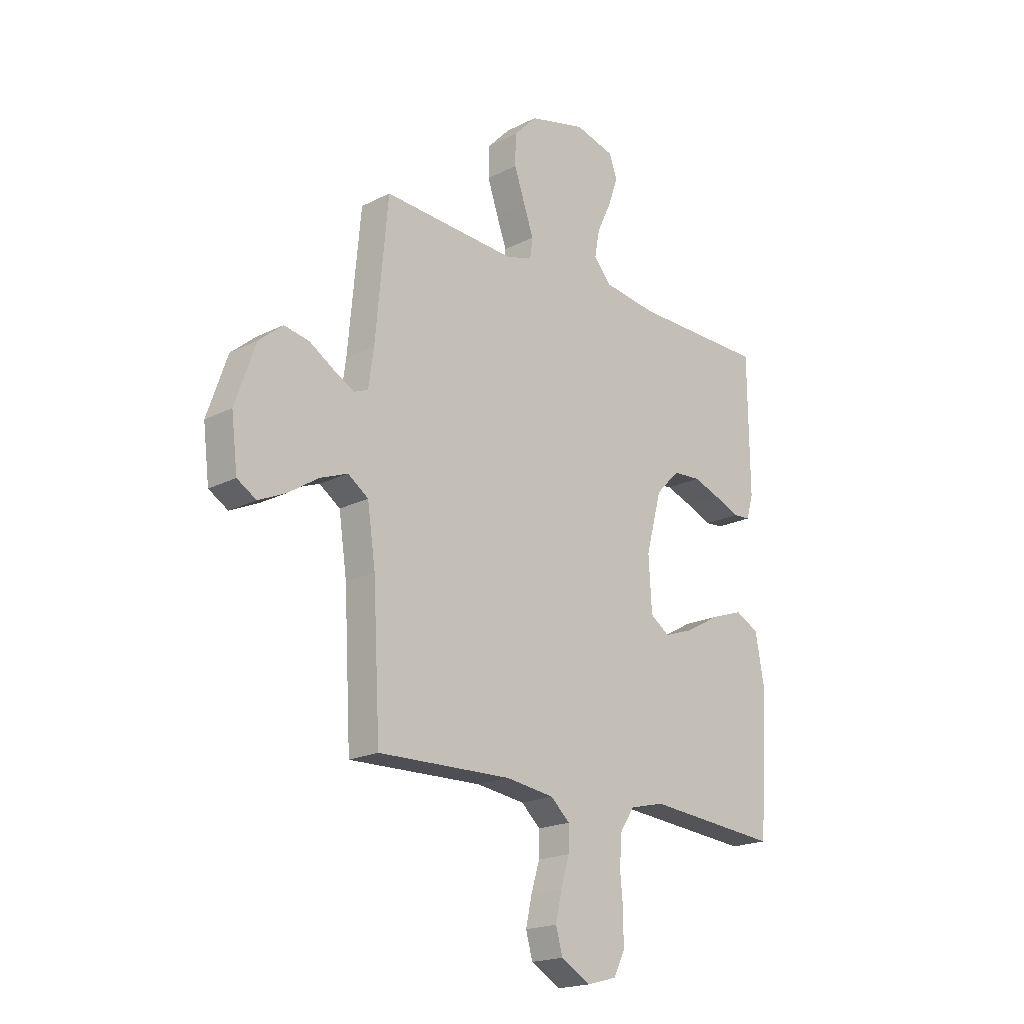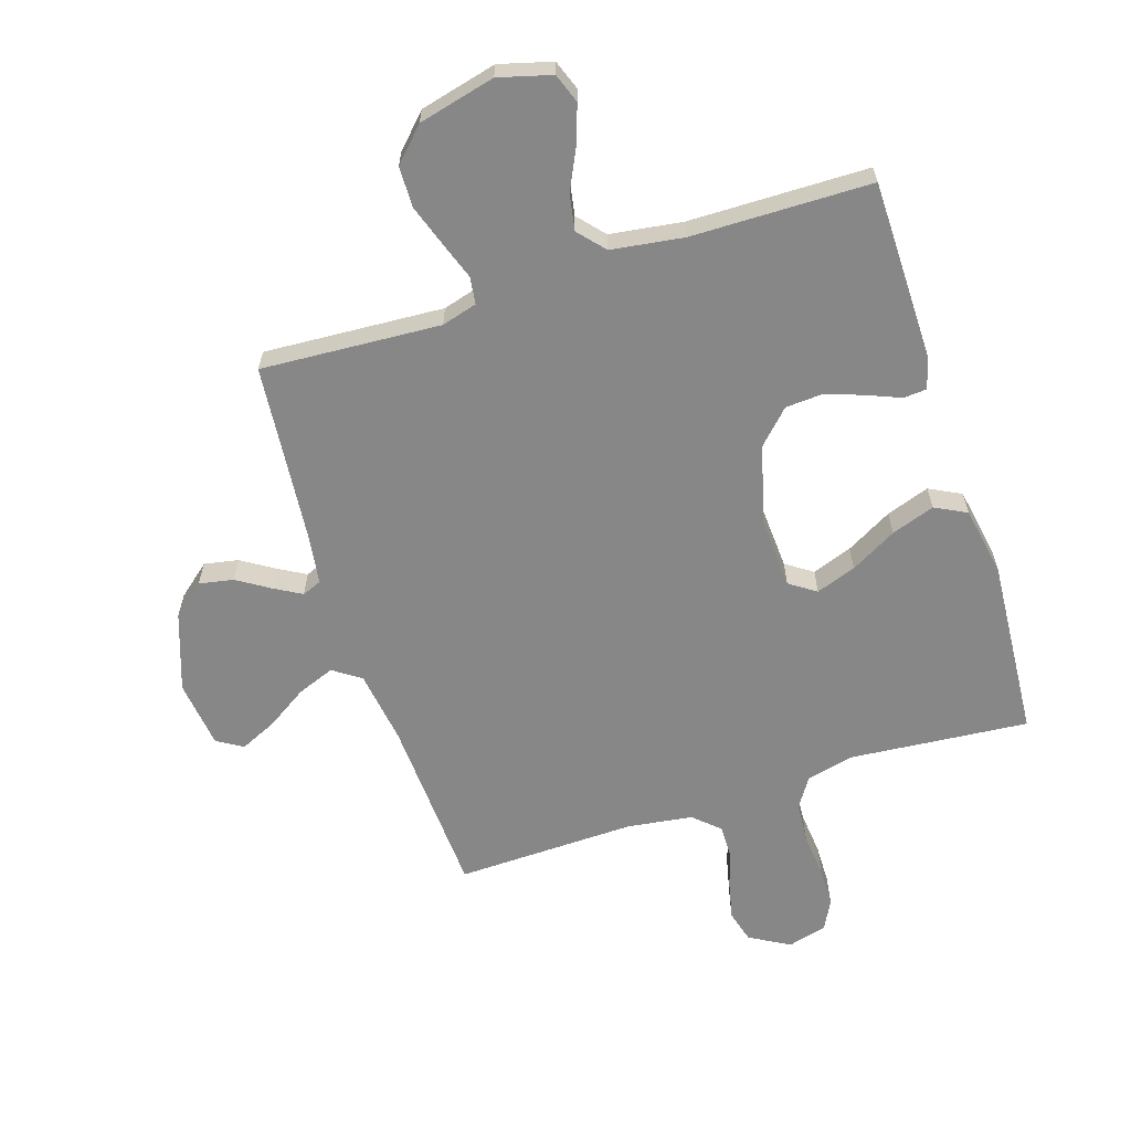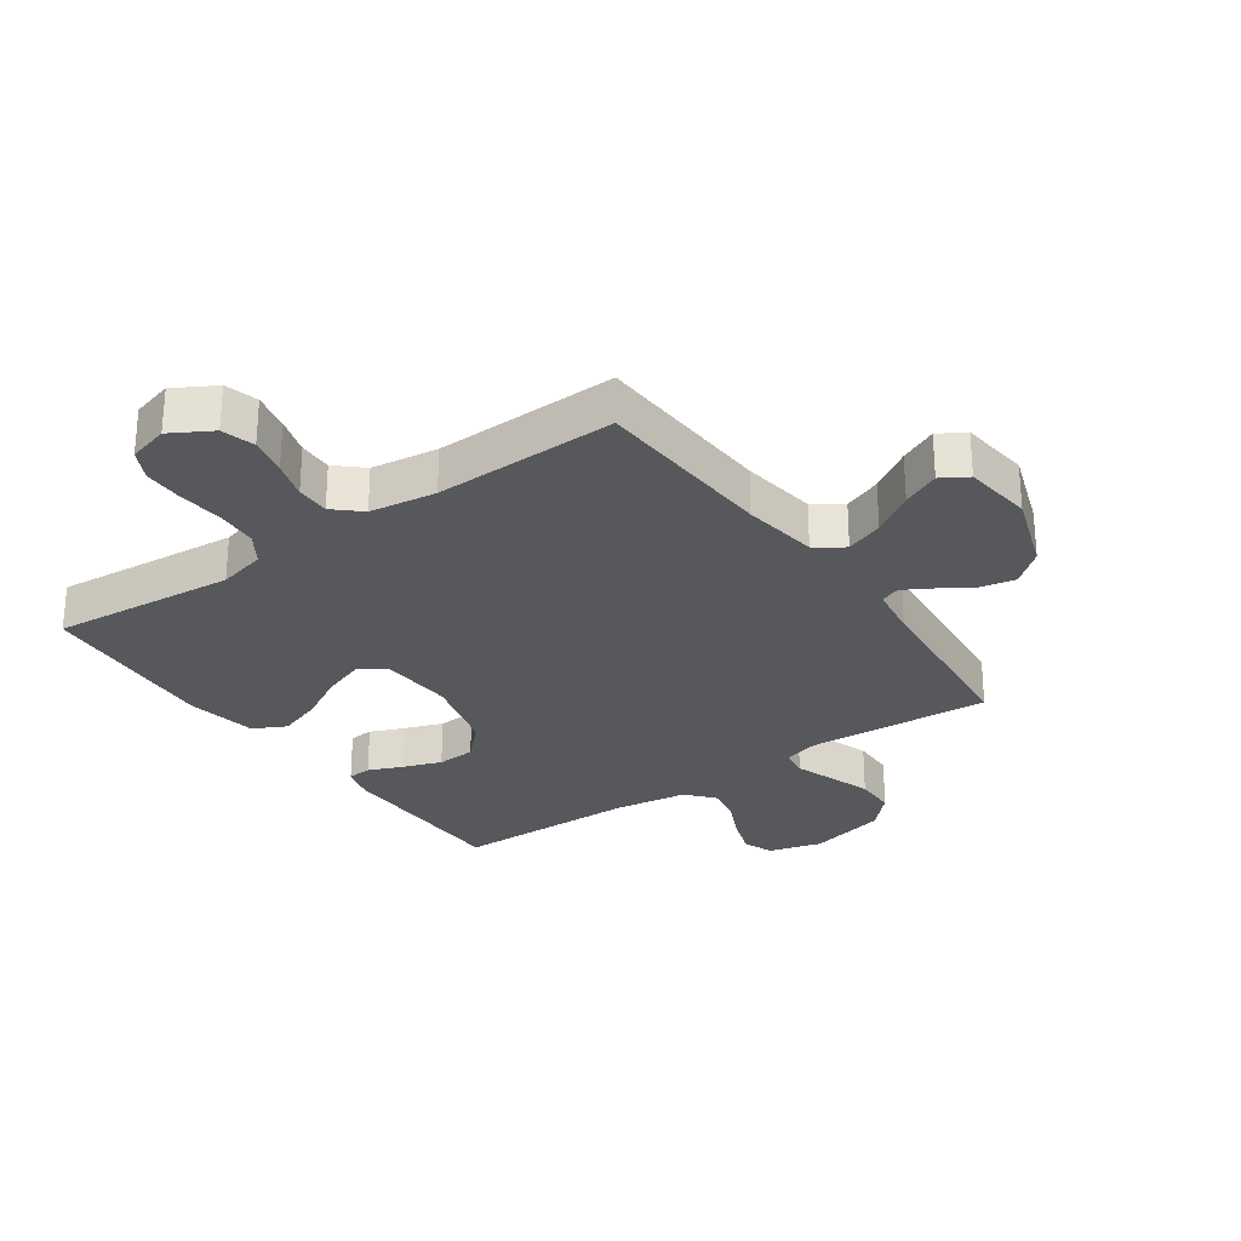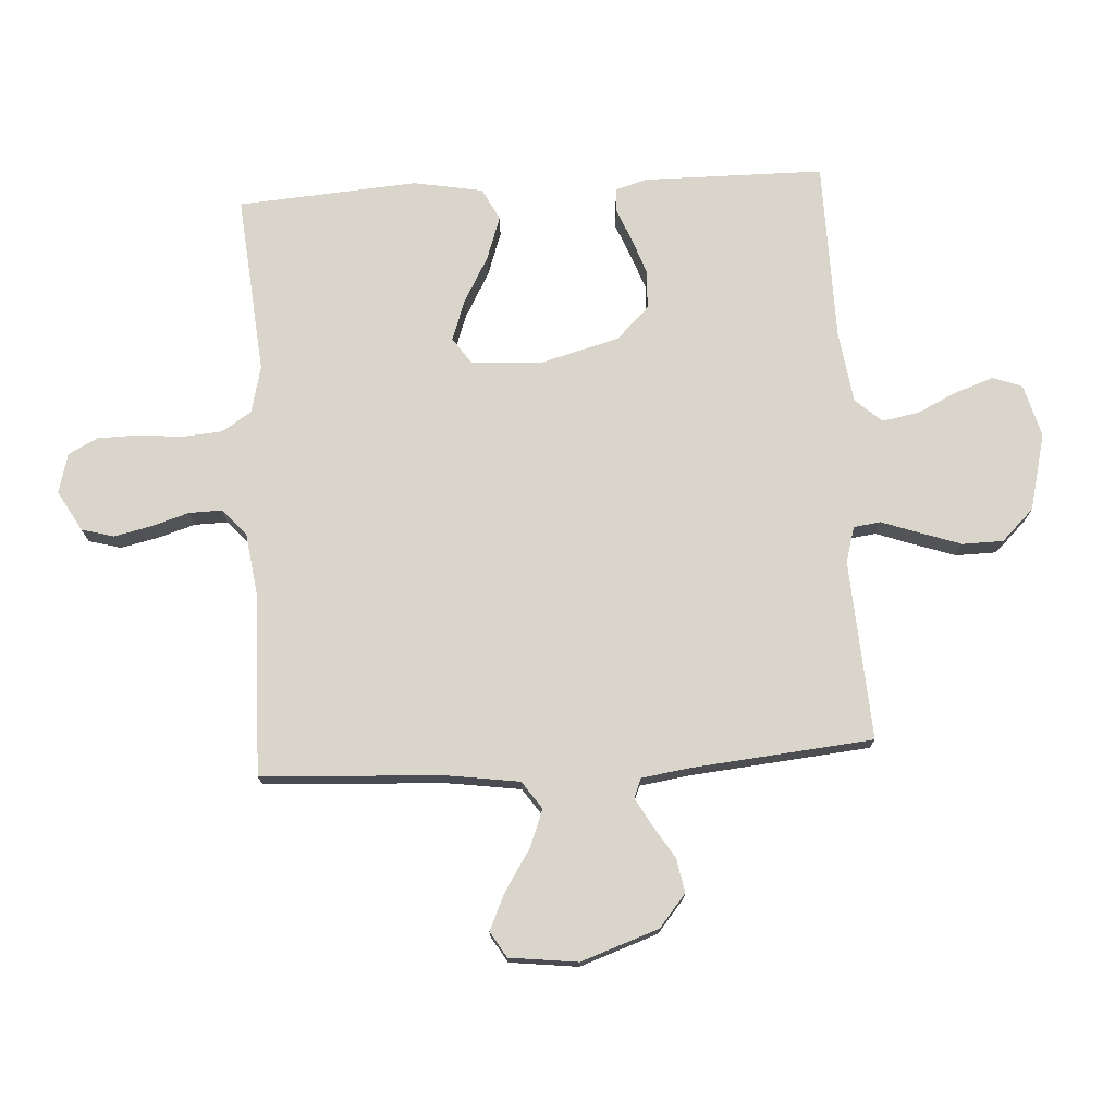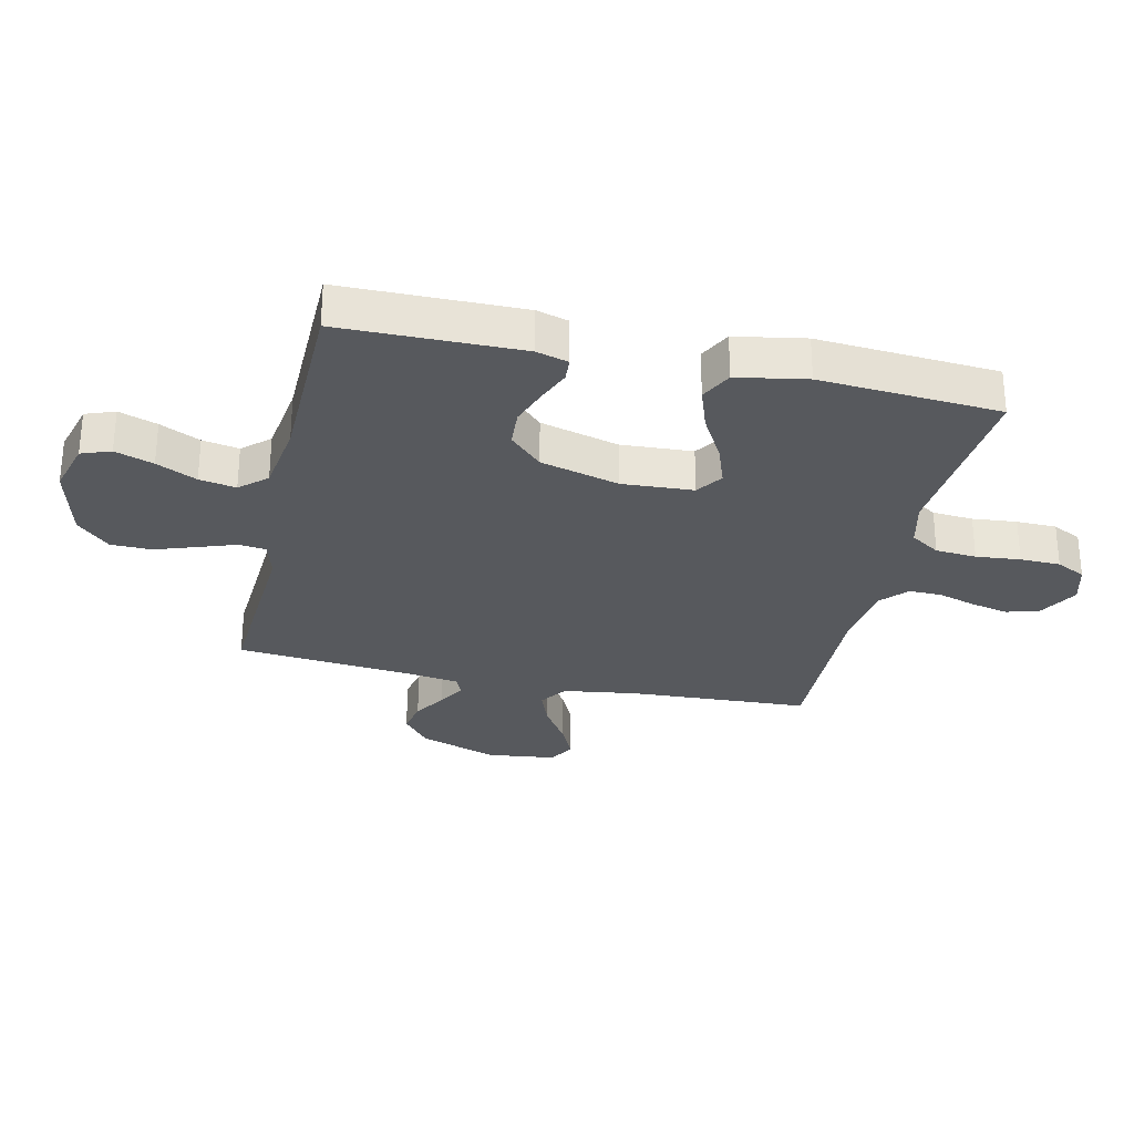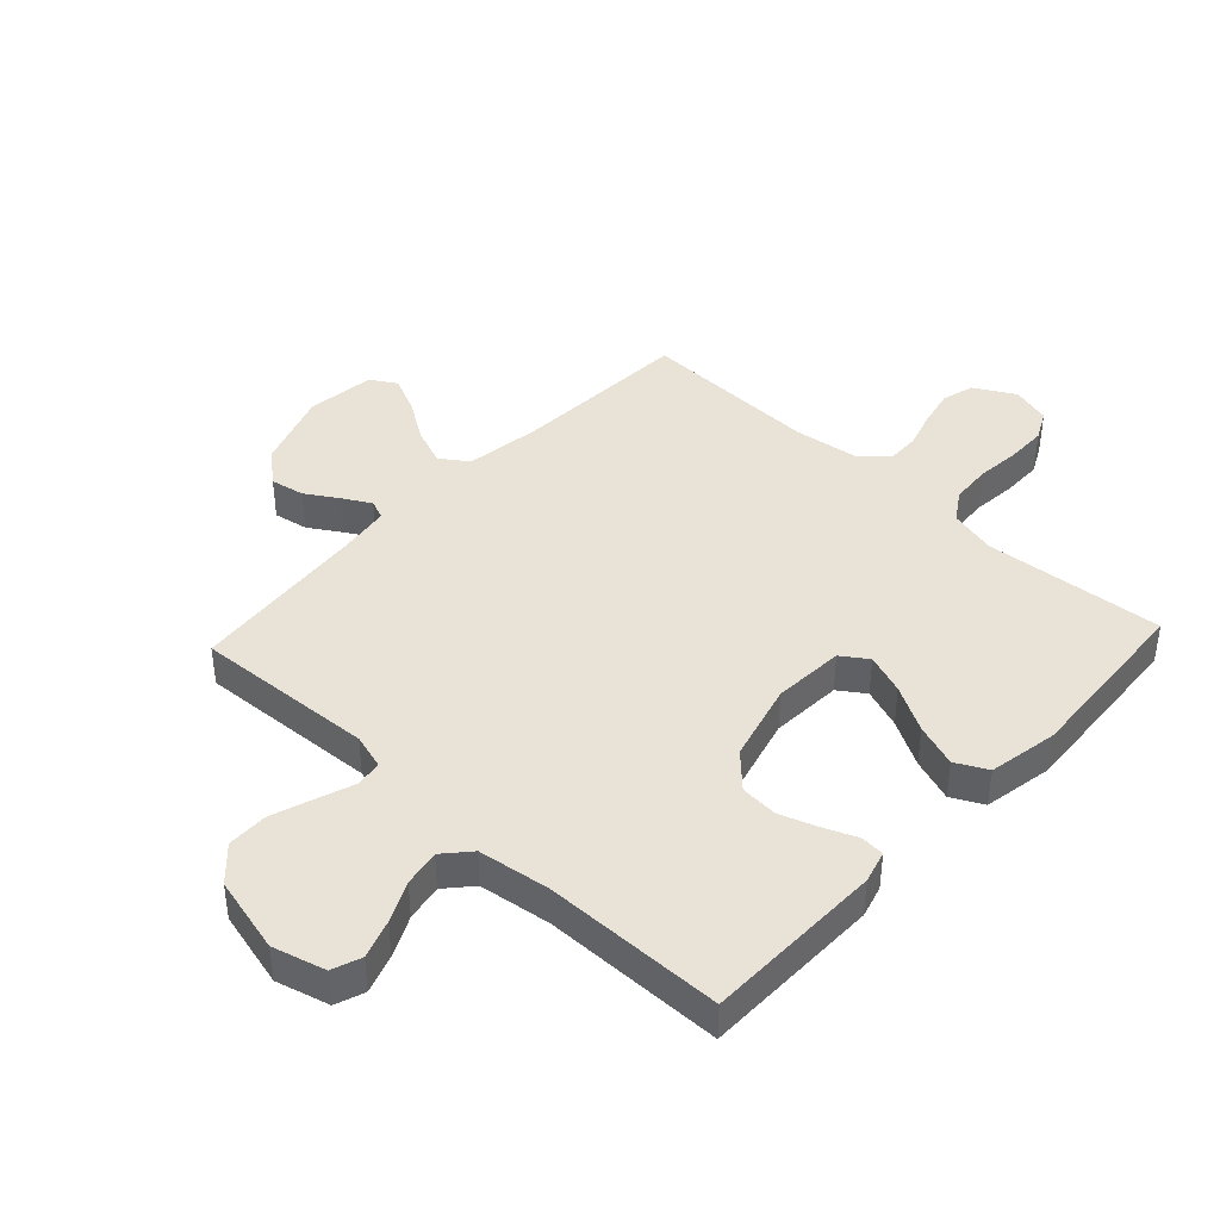
<metadata>
{"format":"obj","ext":"obj","renderer":"f3d","projection":"perspective","resolution":1024,"background":"white","views":[{"elev":-19.4,"azim":-46.2,"up":"+Z"},{"elev":-62.5,"azim":17.8,"up":"+Y"},{"elev":-27.9,"azim":-145.0,"up":"+Y"},{"elev":74.5,"azim":-93.5,"up":"+Y"},{"elev":-29.0,"azim":77.3,"up":"+Y"},{"elev":41.6,"azim":43.0,"up":"+Y"}]}
</metadata>
<code>
v -0.5 0.07 -0.5
v -0.516 0.07 -0.2
v -0.534 0.07 -0.076
v -0.58 0.07 -0.044
v -0.642 0.07 -0.068
v -0.71 0.07 -0.112
v -0.771 0.07 -0.14
v -0.814 0.07 -0.114
v -0.828 0.07 0
v -0.783 0.07 0.13
v -0.729 0.07 0.175
v -0.672 0.07 0.164
v -0.618 0.07 0.13
v -0.572 0.07 0.104
v -0.54 0.07 0.117
v -0.528 0.07 0.2
v -0.5 0.07 0.5
v -0.2 0.07 0.482
v -0.141 0.07 0.499
v -0.135 0.07 0.544
v -0.157 0.07 0.606
v -0.181 0.07 0.676
v -0.18 0.07 0.744
v -0.128 0.07 0.798
v 0 0.07 0.83
v 0.088 0.07 0.806
v 0.106 0.07 0.757
v 0.084 0.07 0.693
v 0.052 0.07 0.626
v 0.041 0.07 0.565
v 0.08 0.07 0.521
v 0.2 0.07 0.504
v 0.5 0.07 0.5
v 0.503 0.07 0.2
v 0.488 0.07 0.147
v 0.449 0.07 0.144
v 0.393 0.07 0.167
v 0.331 0.07 0.189
v 0.268 0.07 0.185
v 0.215 0.07 0.131
v 0.18 0.07 0
v 0.187 0.07 -0.119
v 0.231 0.07 -0.149
v 0.298 0.07 -0.125
v 0.375 0.07 -0.082
v 0.447 0.07 -0.057
v 0.5 0.07 -0.084
v 0.521 0.07 -0.2
v 0.5 0.07 -0.5
v 0.2 0.07 -0.474
v 0.122 0.07 -0.493
v 0.09 0.07 -0.542
v 0.085 0.07 -0.61
v 0.092 0.07 -0.684
v 0.091 0.07 -0.751
v 0.066 0.07 -0.8
v 0 0.07 -0.818
v -0.067 0.07 -0.78
v -0.082 0.07 -0.726
v -0.068 0.07 -0.663
v -0.049 0.07 -0.601
v -0.048 0.07 -0.546
v -0.091 0.07 -0.507
v -0.2 0.07 -0.492
v -0.5 0 -0.5
v -0.516 0 -0.2
v -0.534 0 -0.076
v -0.58 0 -0.044
v -0.642 0 -0.068
v -0.71 0 -0.112
v -0.771 0 -0.14
v -0.814 0 -0.114
v -0.828 0 0
v -0.783 0 0.13
v -0.729 0 0.175
v -0.672 0 0.164
v -0.618 0 0.13
v -0.572 0 0.104
v -0.54 0 0.117
v -0.528 0 0.2
v -0.5 0 0.5
v -0.2 0 0.482
v -0.141 0 0.499
v -0.135 0 0.544
v -0.157 0 0.606
v -0.181 0 0.676
v -0.18 0 0.744
v -0.128 0 0.798
v 0 0 0.83
v 0.088 0 0.806
v 0.106 0 0.757
v 0.084 0 0.693
v 0.052 0 0.626
v 0.041 0 0.565
v 0.08 0 0.521
v 0.2 0 0.504
v 0.5 0 0.5
v 0.503 0 0.2
v 0.488 0 0.147
v 0.449 0 0.144
v 0.393 0 0.167
v 0.331 0 0.189
v 0.268 0 0.185
v 0.215 0 0.131
v 0.18 0 0
v 0.187 0 -0.119
v 0.231 0 -0.149
v 0.298 0 -0.125
v 0.375 0 -0.082
v 0.447 0 -0.057
v 0.5 0 -0.084
v 0.521 0 -0.2
v 0.5 0 -0.5
v 0.2 0 -0.474
v 0.122 0 -0.493
v 0.09 0 -0.542
v 0.085 0 -0.61
v 0.092 0 -0.684
v 0.091 0 -0.751
v 0.066 0 -0.8
v 0 0 -0.818
v -0.067 0 -0.78
v -0.082 0 -0.726
v -0.068 0 -0.663
v -0.049 0 -0.601
v -0.048 0 -0.546
v -0.091 0 -0.507
v -0.2 0 -0.492
f 58 59 60 61
f 56 57 58 61
f 56 61 62
f 53 54 55 56
f 52 53 56 62
f 51 52 62 63
f 47 48 49 50
f 44 45 46 47
f 43 44 47 50
f 42 43 50 51
f 34 35 36 37
f 32 33 34 37
f 31 32 37 38
f 30 31 38 39
f 26 27 28 29
f 24 25 26 29
f 24 29 30
f 20 21 22 23
f 20 23 24 30
f 16 17 18
f 15 16 18 19
f 10 11 12 13
f 10 13 14
f 9 10 14
f 8 9 14
f 5 6 7 8
f 4 5 8 14
f 3 4 14 15
f 64 1 2
f 41 42 51 63
f 40 41 63 64
f 20 30 39 40
f 19 20 40 64
f 15 19 64
f 2 3 15 64
f 125 124 123 122
f 125 122 121 120
f 126 125 120
f 120 119 118 117
f 126 120 117 116
f 127 126 116 115
f 114 113 112 111
f 111 110 109 108
f 114 111 108 107
f 115 114 107 106
f 101 100 99 98
f 101 98 97 96
f 102 101 96 95
f 103 102 95 94
f 93 92 91 90
f 93 90 89 88
f 94 93 88
f 87 86 85 84
f 94 88 87 84
f 82 81 80
f 83 82 80 79
f 77 76 75 74
f 78 77 74
f 78 74 73
f 78 73 72
f 72 71 70 69
f 78 72 69 68
f 79 78 68 67
f 66 65 128
f 127 115 106 105
f 128 127 105 104
f 104 103 94 84
f 128 104 84 83
f 128 83 79
f 128 79 67 66
f 1 65 66 2
f 2 66 67 3
f 3 67 68 4
f 4 68 69 5
f 5 69 70 6
f 6 70 71 7
f 7 71 72 8
f 8 72 73 9
f 9 73 74 10
f 10 74 75 11
f 11 75 76 12
f 12 76 77 13
f 13 77 78 14
f 14 78 79 15
f 15 79 80 16
f 16 80 81 17
f 17 81 82 18
f 18 82 83 19
f 19 83 84 20
f 20 84 85 21
f 21 85 86 22
f 22 86 87 23
f 23 87 88 24
f 24 88 89 25
f 25 89 90 26
f 26 90 91 27
f 27 91 92 28
f 28 92 93 29
f 29 93 94 30
f 30 94 95 31
f 31 95 96 32
f 32 96 97 33
f 33 97 98 34
f 34 98 99 35
f 35 99 100 36
f 36 100 101 37
f 37 101 102 38
f 38 102 103 39
f 39 103 104 40
f 40 104 105 41
f 41 105 106 42
f 42 106 107 43
f 43 107 108 44
f 44 108 109 45
f 45 109 110 46
f 46 110 111 47
f 47 111 112 48
f 48 112 113 49
f 49 113 114 50
f 50 114 115 51
f 51 115 116 52
f 52 116 117 53
f 53 117 118 54
f 54 118 119 55
f 55 119 120 56
f 56 120 121 57
f 57 121 122 58
f 58 122 123 59
f 59 123 124 60
f 60 124 125 61
f 61 125 126 62
f 62 126 127 63
f 63 127 128 64
f 64 128 65 1

</code>
